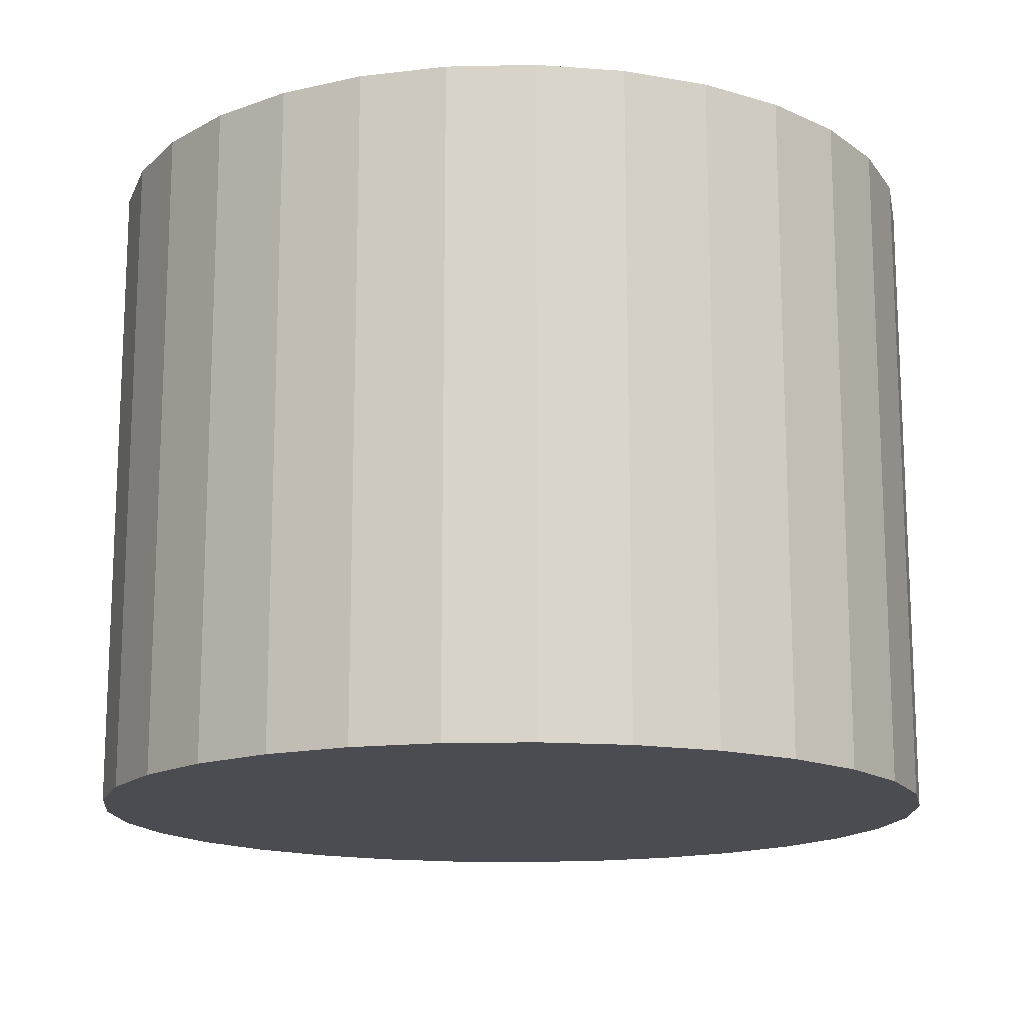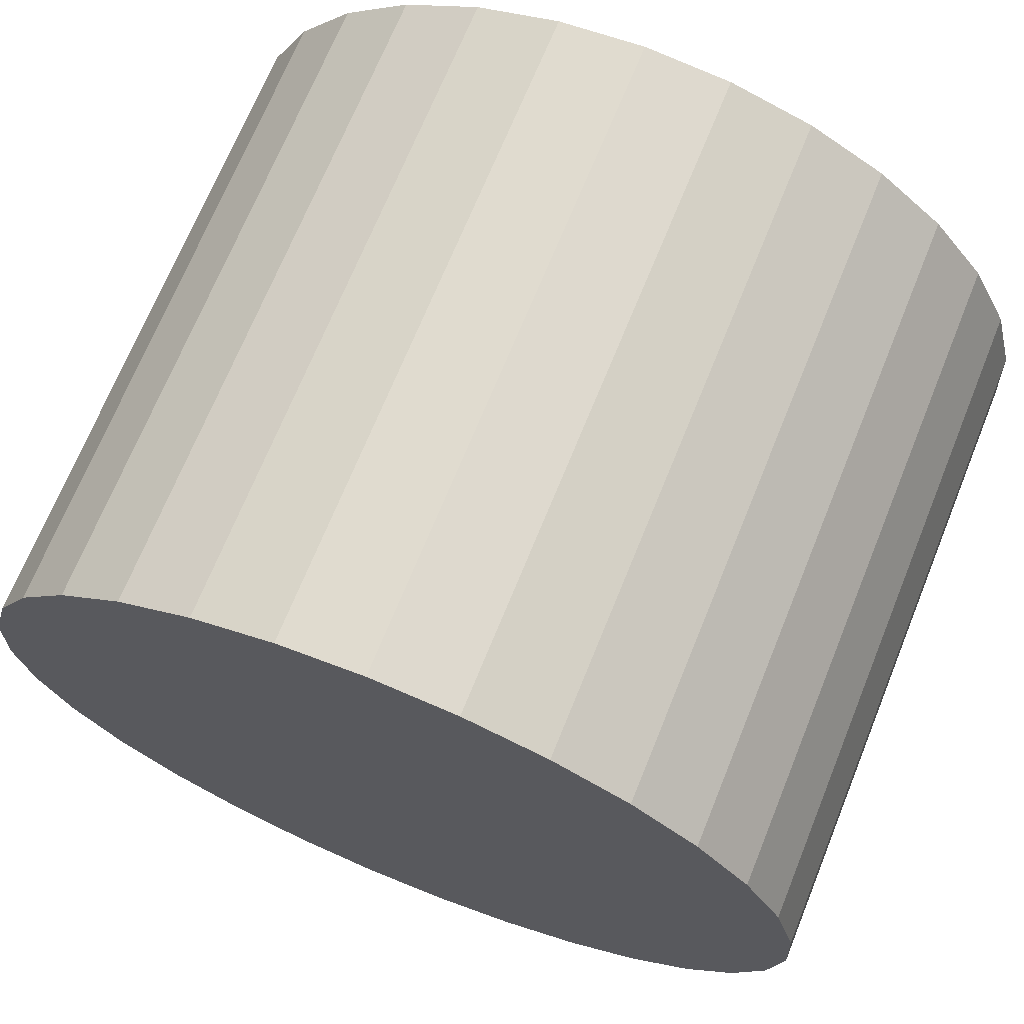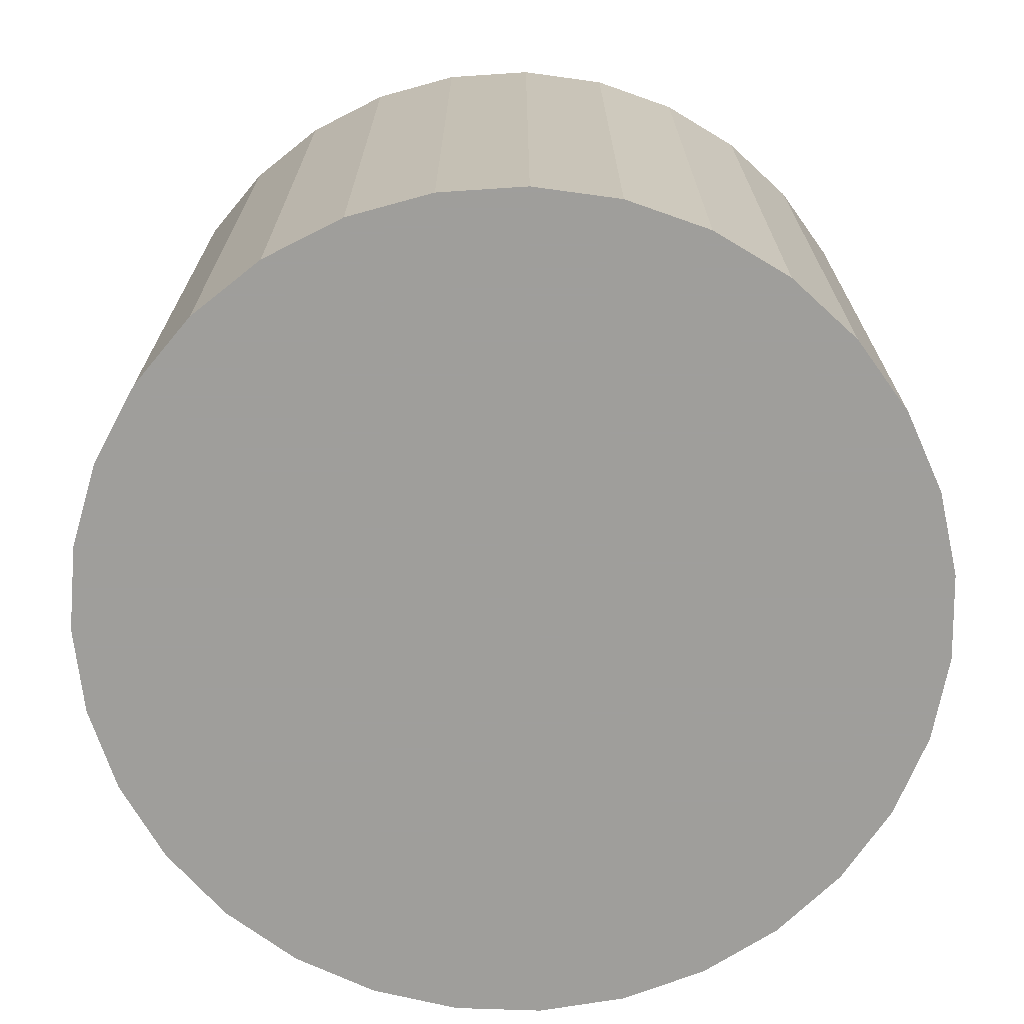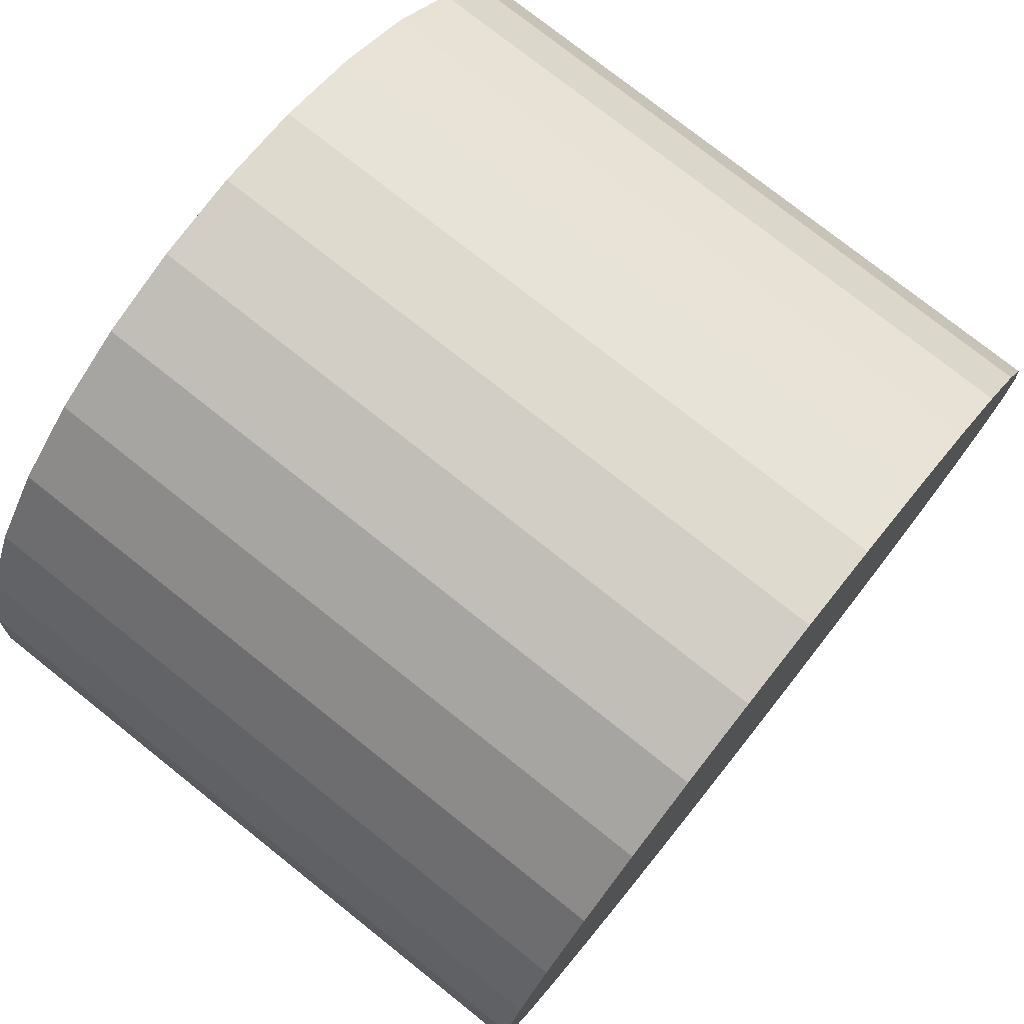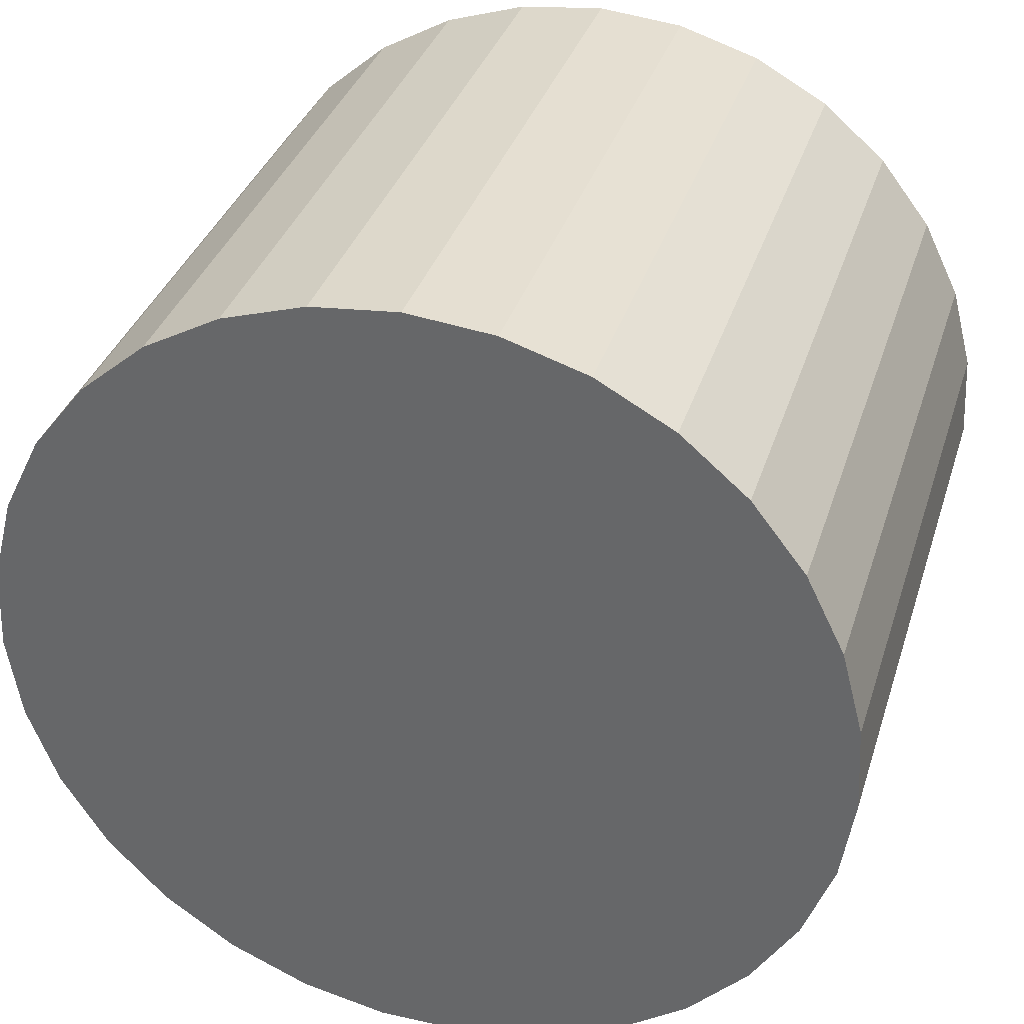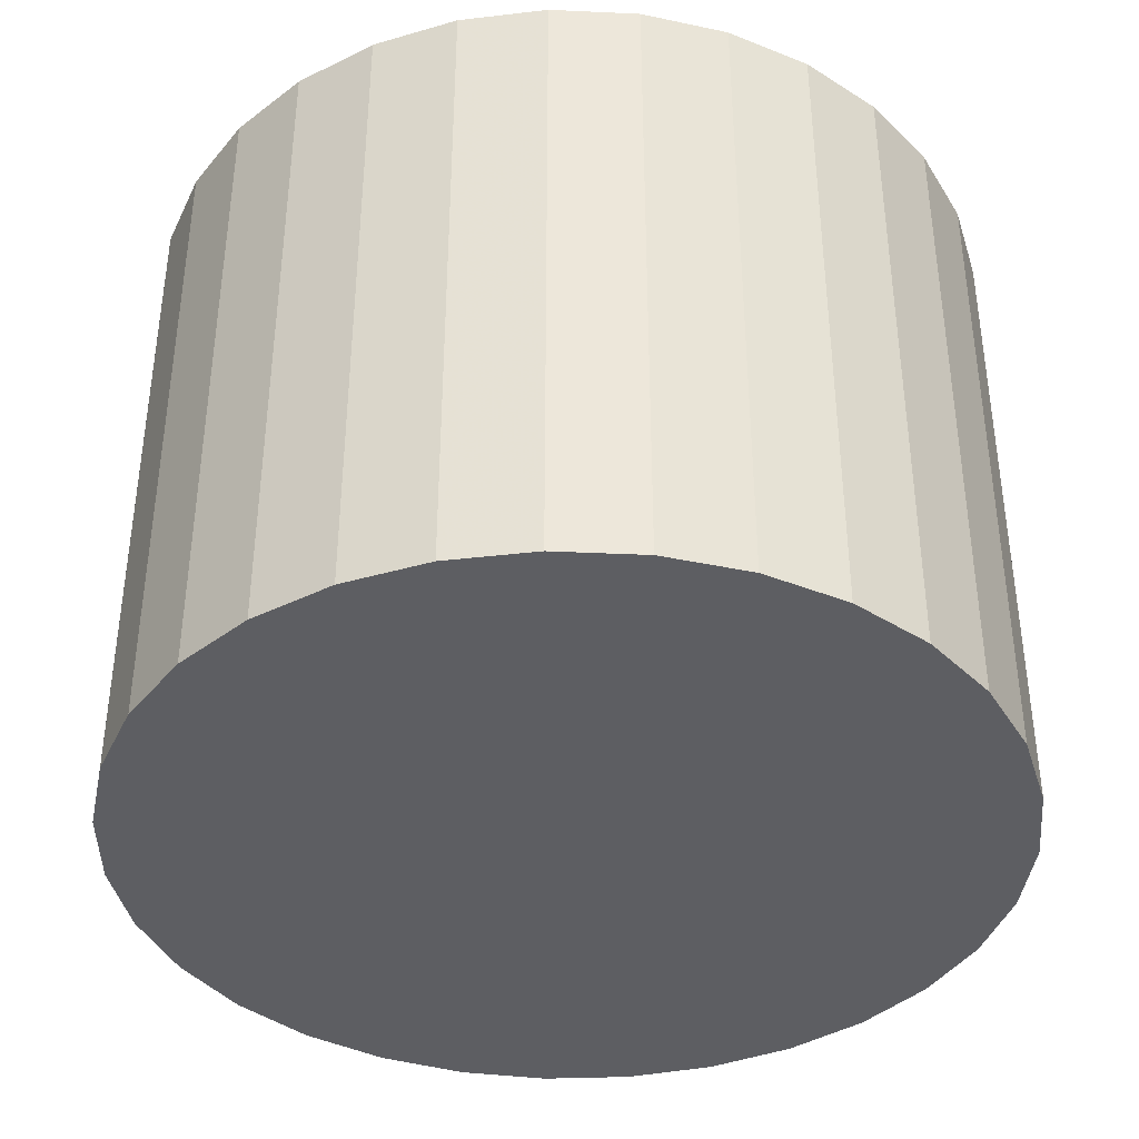
<metadata>
{"format":"obj","ext":"obj","renderer":"f3d","projection":"perspective","resolution":1024,"background":"white","views":[{"elev":-15.3,"azim":-38.0,"up":"+Y"},{"elev":69.9,"azim":22.1,"up":"+Z"},{"elev":-70.8,"azim":114.1,"up":"+Y"},{"elev":76.3,"azim":-51.5,"up":"+Z"},{"elev":34.9,"azim":-163.4,"up":"+Z"},{"elev":-39.1,"azim":-113.6,"up":"+Y"}]}
</metadata>
<code>
v 0 -10 -10
v 0 10 -10
v -0 -10 3
v -0 10 3
v 6.309 -10 -21.37
v 6.309 10 -21.37
v 10.28 -10 -17.96
v 10.28 10 -17.96
v 2.617 -10 2.734
v 2.617 10 2.734
v -8.468 -10 -19.86
v -8.468 10 -19.86
v 12.98 -10 -10.66
v 12.98 10 -10.66
v -12.85 -10 -8.031
v -12.85 10 -8.031
v -11.67 -10 -15.73
v -11.67 10 -15.73
v 5.127 -10 1.946
v 5.127 10 1.946
v 3.892 -10 -22.4
v 3.892 10 -22.4
v 9.422 -10 -1.043
v 9.422 10 -1.043
v -12.59 -10 -13.26
v -12.59 10 -13.26
v -11.03 -10 -3.123
v -11.03 10 -3.123
v 1.315 -10 -22.93
v 1.315 10 -22.93
v 7.426 -10 0.6699
v 7.426 10 0.6699
v -12.19 -10 -5.485
v -12.19 10 -5.485
v 12.19 -10 -5.485
v 12.19 10 -5.485
v -7.426 -10 0.6699
v -7.426 10 0.6699
v -1.315 -10 -22.93
v -1.315 10 -22.93
v 11.03 -10 -3.123
v 11.03 10 -3.123
v 12.59 -10 -13.26
v 12.59 10 -13.26
v -9.422 -10 -1.043
v -9.422 10 -1.043
v -3.892 -10 -22.4
v -3.892 10 -22.4
v -5.127 -10 1.946
v -5.127 10 1.946
v 11.67 -10 -15.73
v 11.67 10 -15.73
v 12.85 -10 -8.031
v 12.85 10 -8.031
v -12.98 -10 -10.66
v -12.98 10 -10.66
v 8.468 -10 -19.86
v 8.468 10 -19.86
v -2.617 -10 2.734
v -2.617 10 2.734
v -10.28 -10 -17.96
v -10.28 10 -17.96
v -6.309 -10 -21.37
v -6.309 10 -21.37
f 1 9 19
f 1 19 31
f 1 31 23
f 1 23 41
f 1 41 35
f 1 35 53
f 1 53 13
f 1 13 43
f 1 43 51
f 1 51 7
f 1 7 57
f 1 57 5
f 1 5 21
f 1 21 29
f 1 29 39
f 1 39 47
f 1 47 63
f 1 63 11
f 1 11 61
f 1 61 17
f 1 17 25
f 1 25 55
f 1 55 15
f 1 15 33
f 1 33 27
f 1 27 45
f 1 45 37
f 1 37 49
f 1 49 59
f 1 59 3
f 1 3 9
f 20 10 2
f 32 20 2
f 24 32 2
f 42 24 2
f 36 42 2
f 54 36 2
f 14 54 2
f 44 14 2
f 52 44 2
f 8 52 2
f 58 8 2
f 6 58 2
f 22 6 2
f 30 22 2
f 40 30 2
f 48 40 2
f 64 48 2
f 12 64 2
f 62 12 2
f 18 62 2
f 26 18 2
f 56 26 2
f 16 56 2
f 34 16 2
f 28 34 2
f 46 28 2
f 38 46 2
f 50 38 2
f 60 50 2
f 4 60 2
f 10 4 2
f 10 20 9
f 9 20 19
f 20 32 19
f 19 32 31
f 32 24 31
f 31 24 23
f 24 42 23
f 23 42 41
f 42 36 41
f 41 36 35
f 36 54 35
f 35 54 53
f 54 14 53
f 53 14 13
f 14 44 13
f 13 44 43
f 44 52 43
f 43 52 51
f 52 8 51
f 51 8 7
f 8 58 7
f 7 58 57
f 58 6 57
f 57 6 5
f 6 22 5
f 5 22 21
f 22 30 21
f 21 30 29
f 30 40 29
f 29 40 39
f 40 48 39
f 39 48 47
f 48 64 47
f 47 64 63
f 64 12 63
f 63 12 11
f 12 62 11
f 11 62 61
f 62 18 61
f 61 18 17
f 18 26 17
f 17 26 25
f 26 56 25
f 25 56 55
f 56 16 55
f 55 16 15
f 16 34 15
f 15 34 33
f 34 28 33
f 33 28 27
f 28 46 27
f 27 46 45
f 46 38 45
f 45 38 37
f 38 50 37
f 37 50 49
f 50 60 49
f 49 60 59
f 4 10 3
f 3 10 9
f 60 4 59
f 59 4 3

</code>
